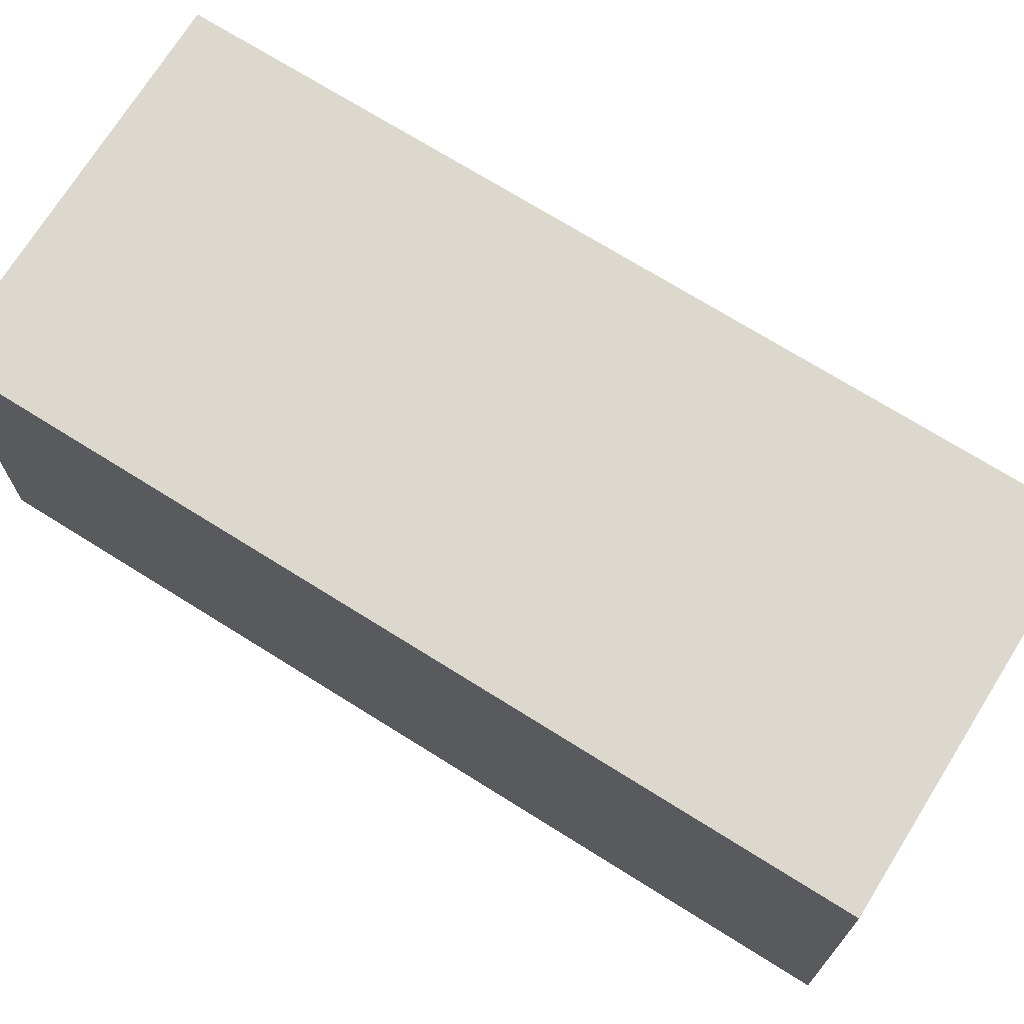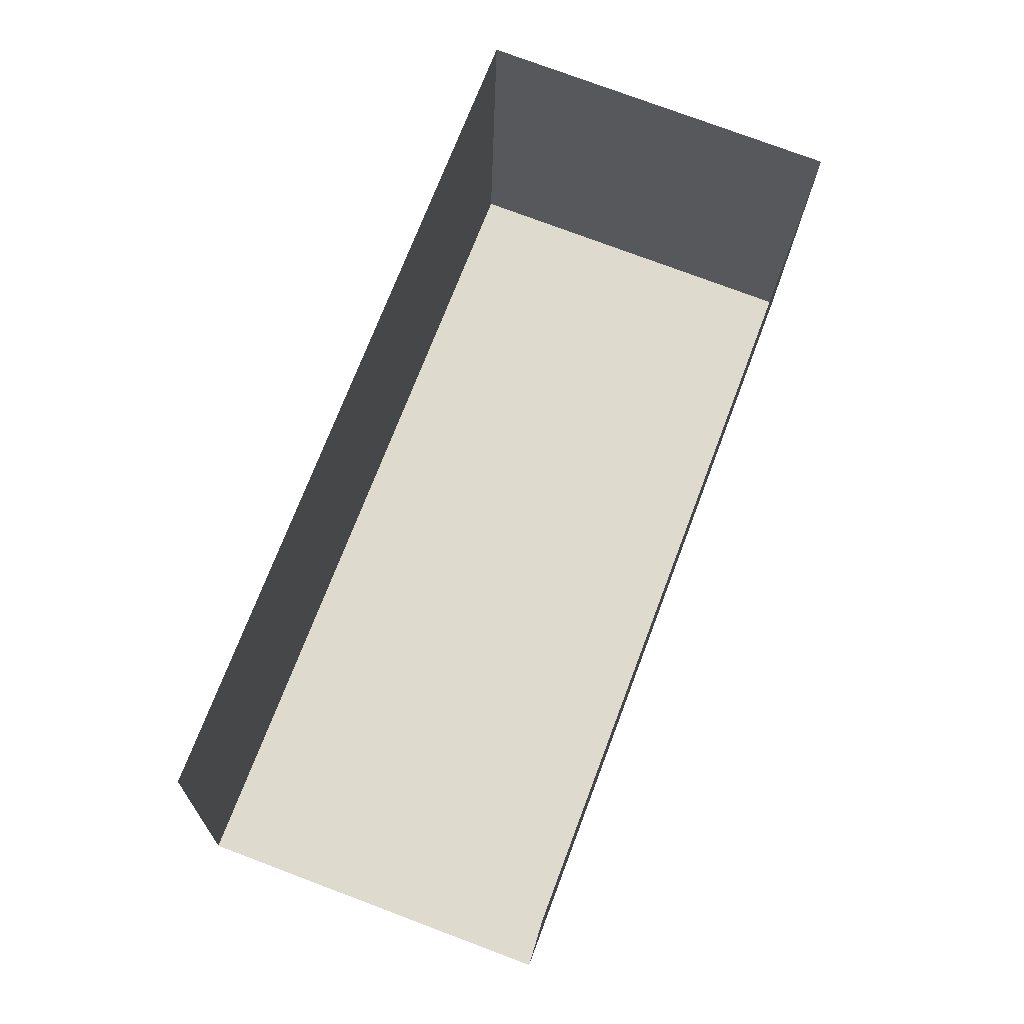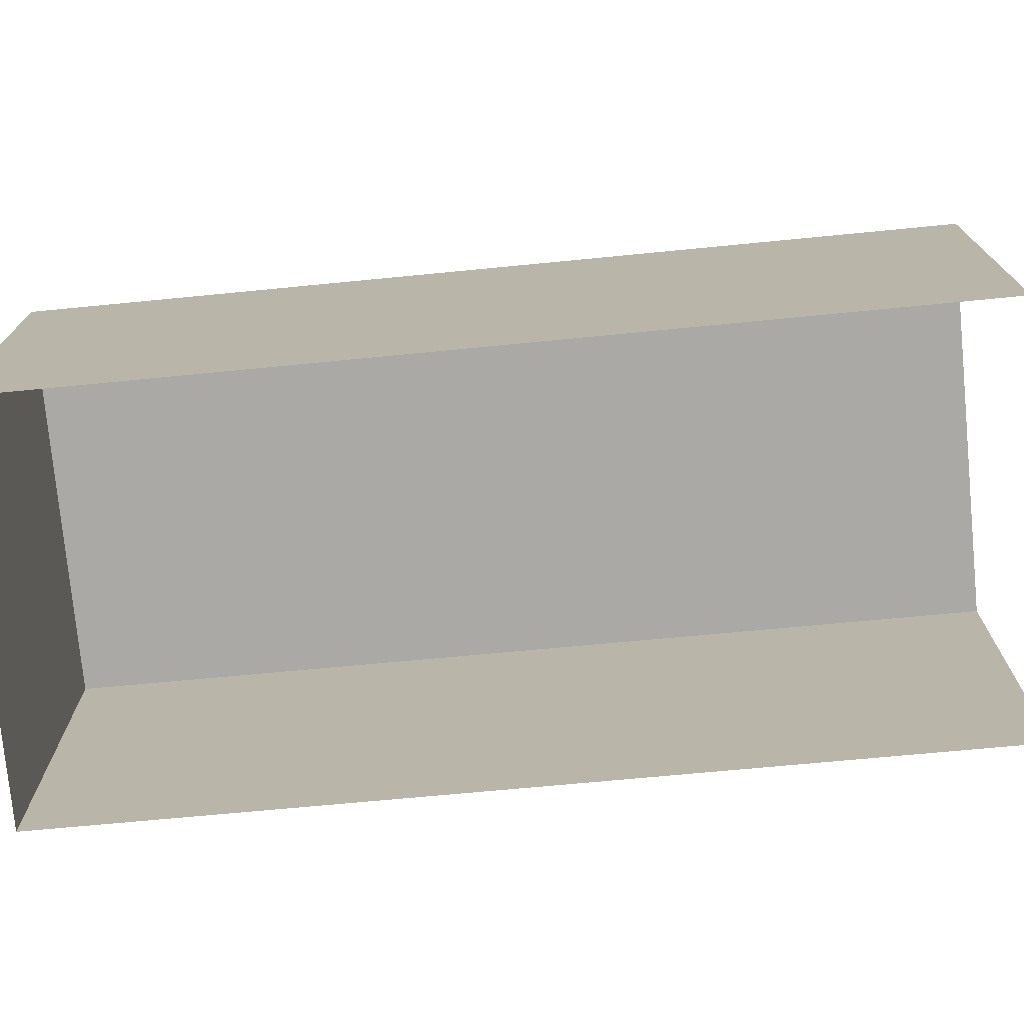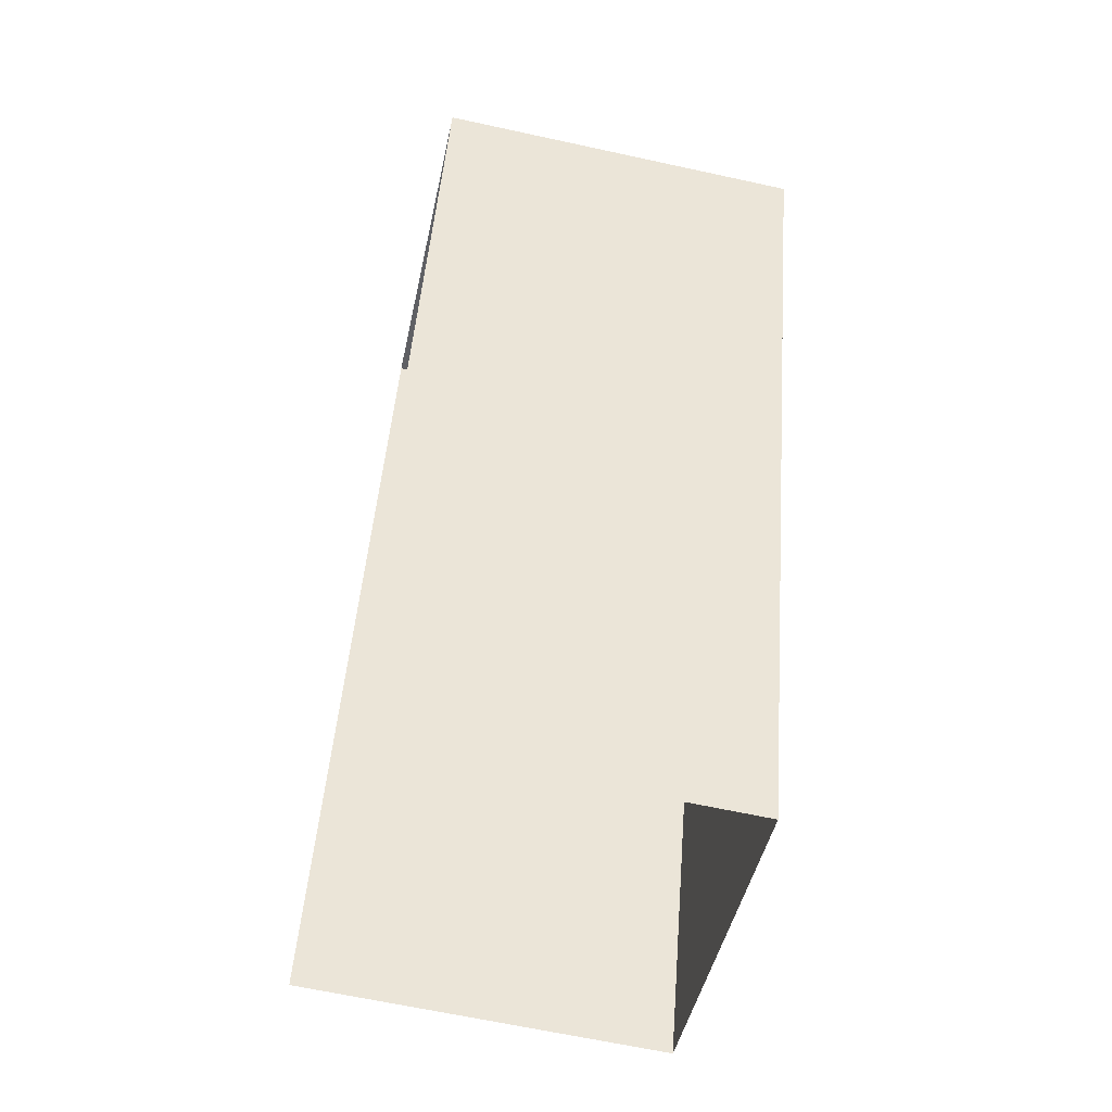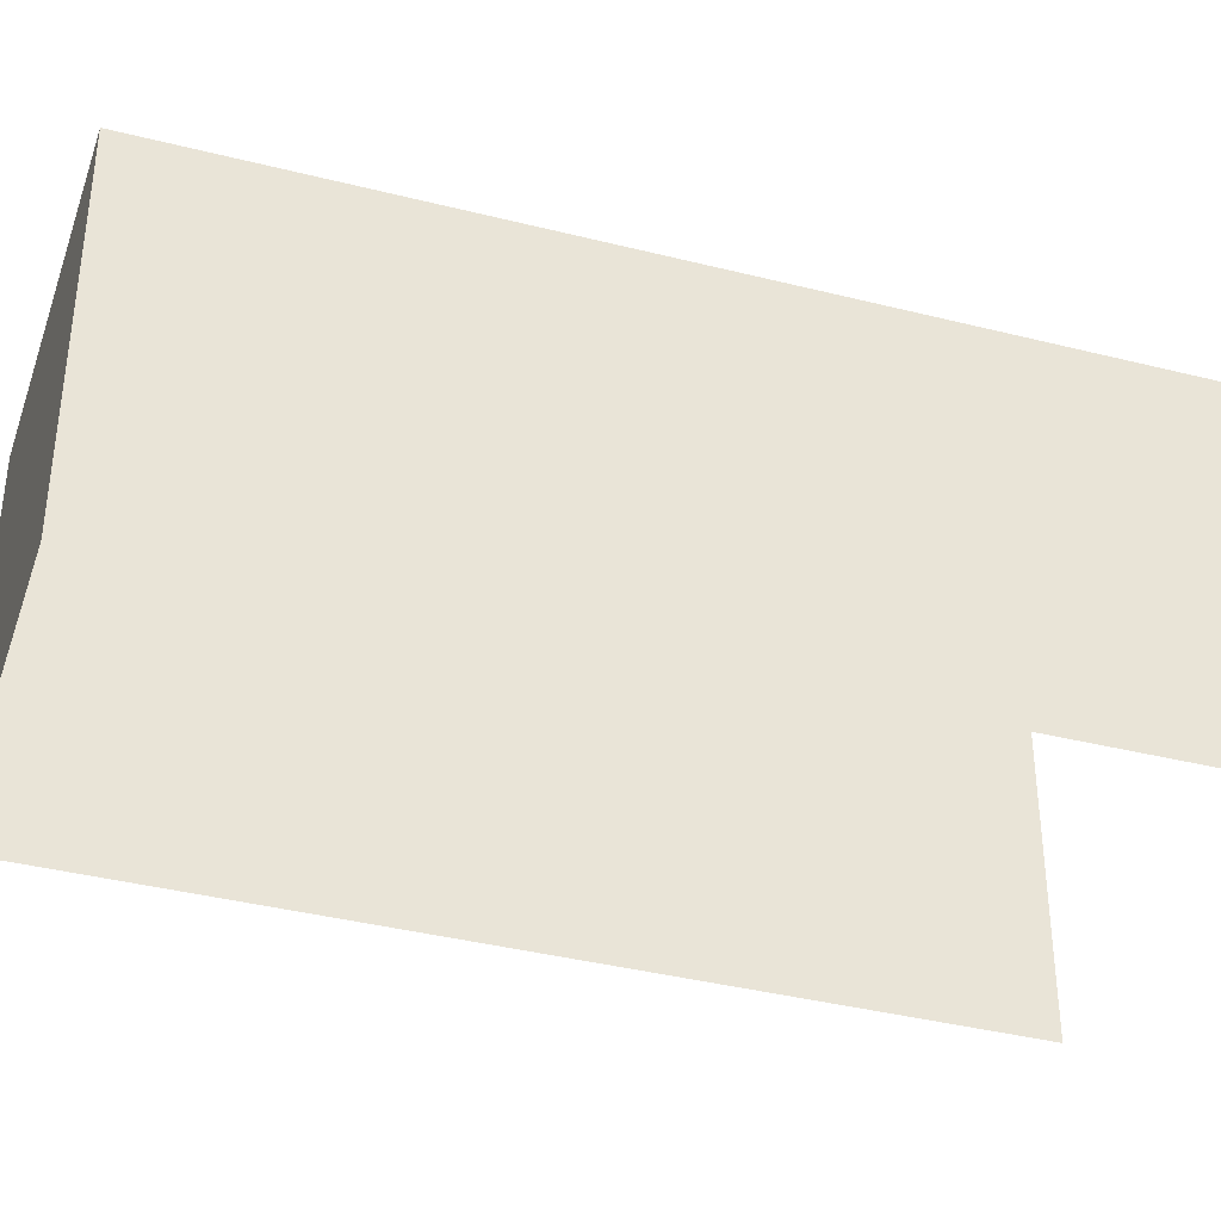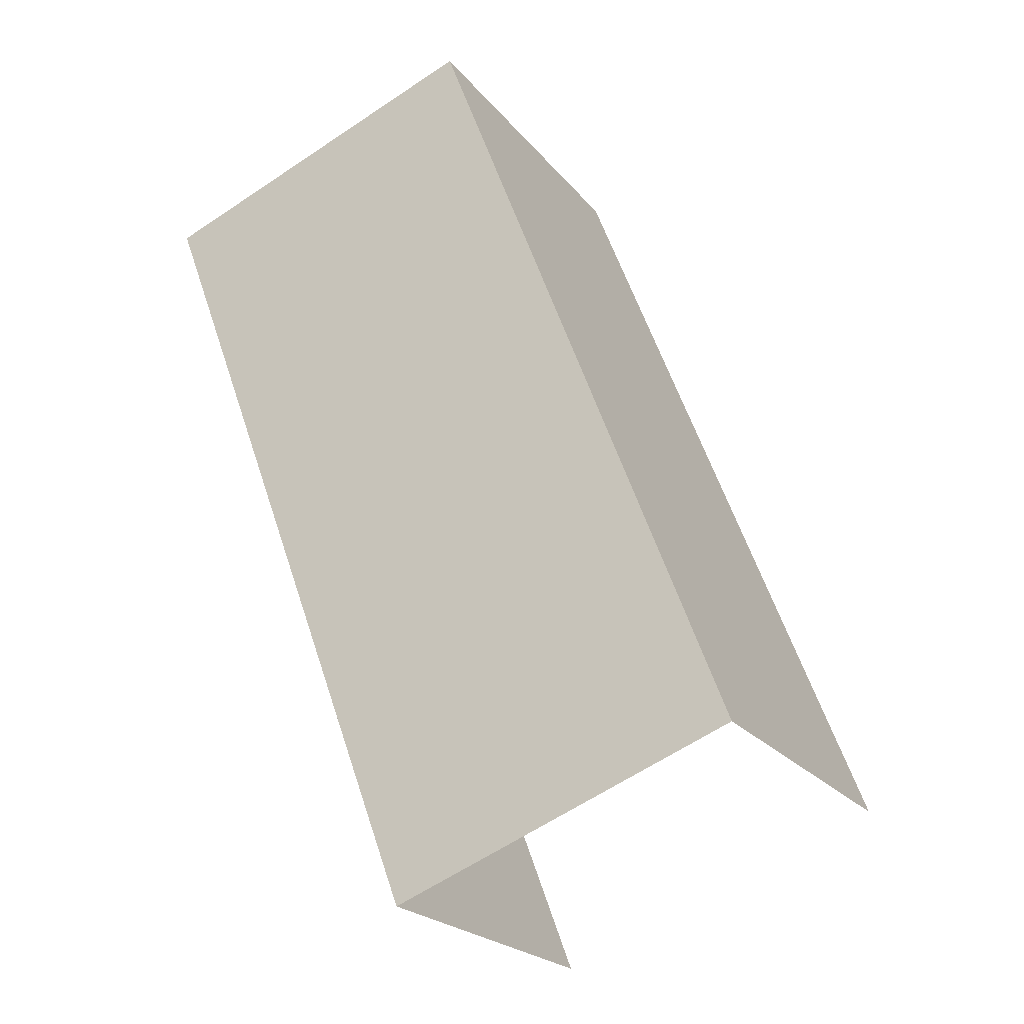
<metadata>
{"format":"obj","ext":"obj","renderer":"f3d","projection":"perspective","resolution":1024,"background":"white","views":[{"elev":72.2,"azim":-37.6,"up":"+Z"},{"elev":-18.5,"azim":178.6,"up":"+Y"},{"elev":-75.3,"azim":-63.9,"up":"+Z"},{"elev":-64.0,"azim":-102.2,"up":"+Y"},{"elev":-37.7,"azim":-87.5,"up":"+Z"},{"elev":-22.6,"azim":28.2,"up":"+Y"}]}
</metadata>
<code>
v -2.201e+05 -1.239e+05 37.6
v -2.201e+05 -1.239e+05 37.6
v -2.201e+05 -1.239e+05 37.6
v -2.201e+05 -1.239e+05 37.6
v -2.201e+05 -1.239e+05 39.94
v -2.201e+05 -1.239e+05 39.94
v -2.201e+05 -1.239e+05 39.94
v -2.201e+05 -1.239e+05 39.94
f 1 2 3
f 1 4 2
f 5 2 4
f 8 5 4
f 5 6 7
f 5 8 6
f 7 3 2
f 5 7 2
f 6 4 1
f 6 8 4
f 6 1 3
f 7 6 3

</code>
